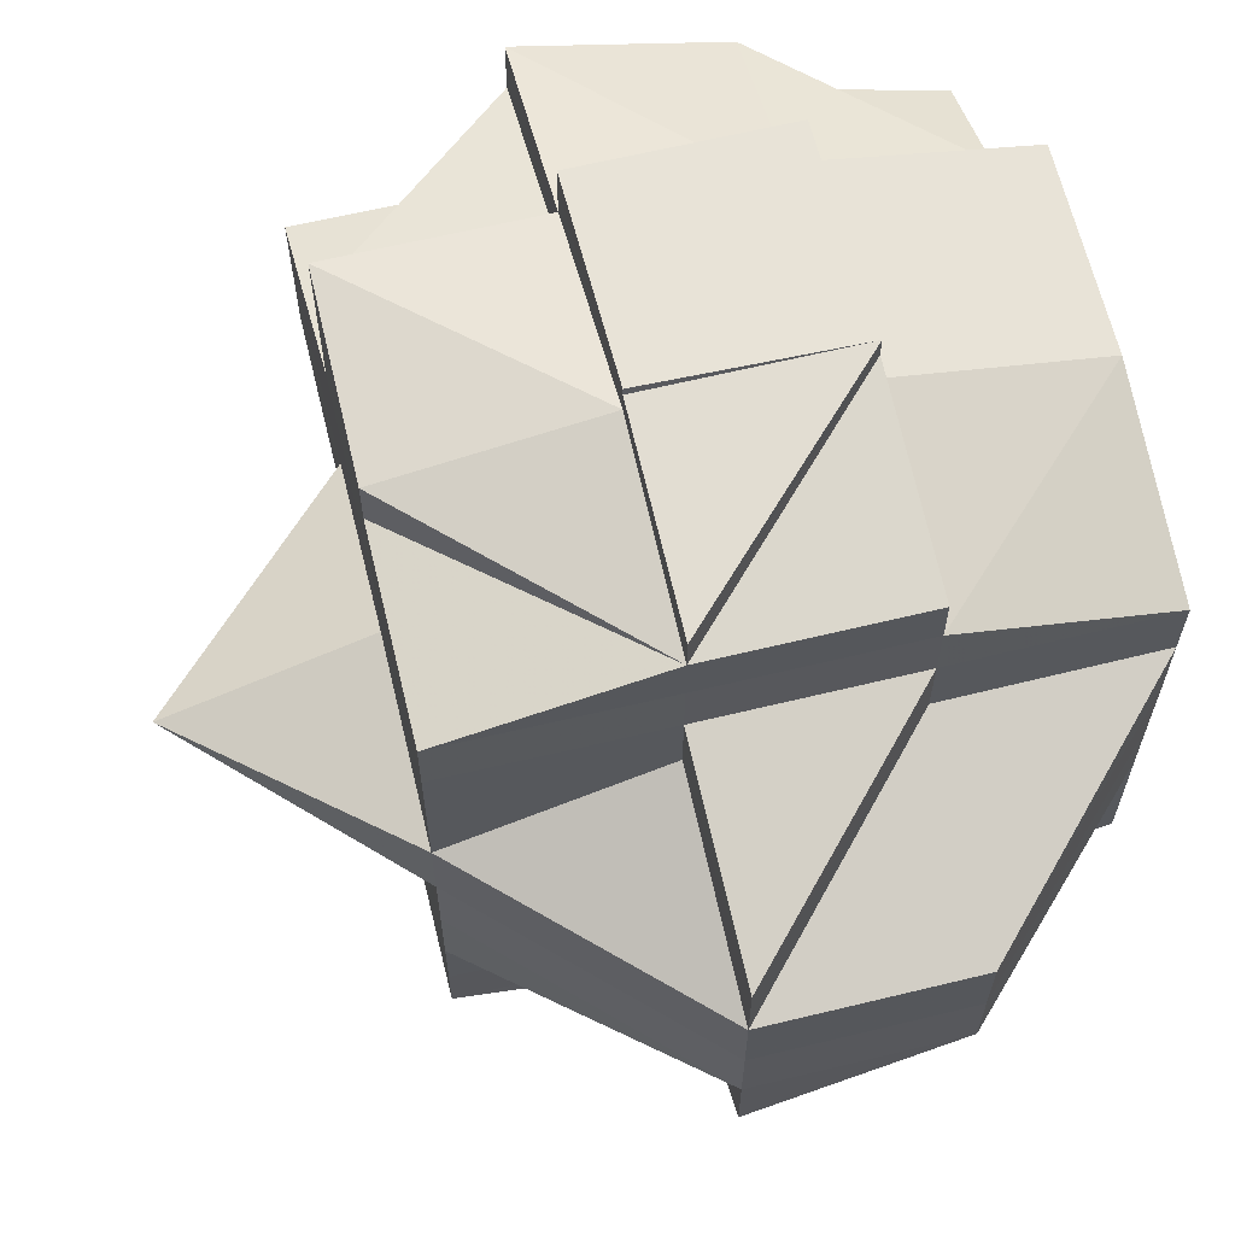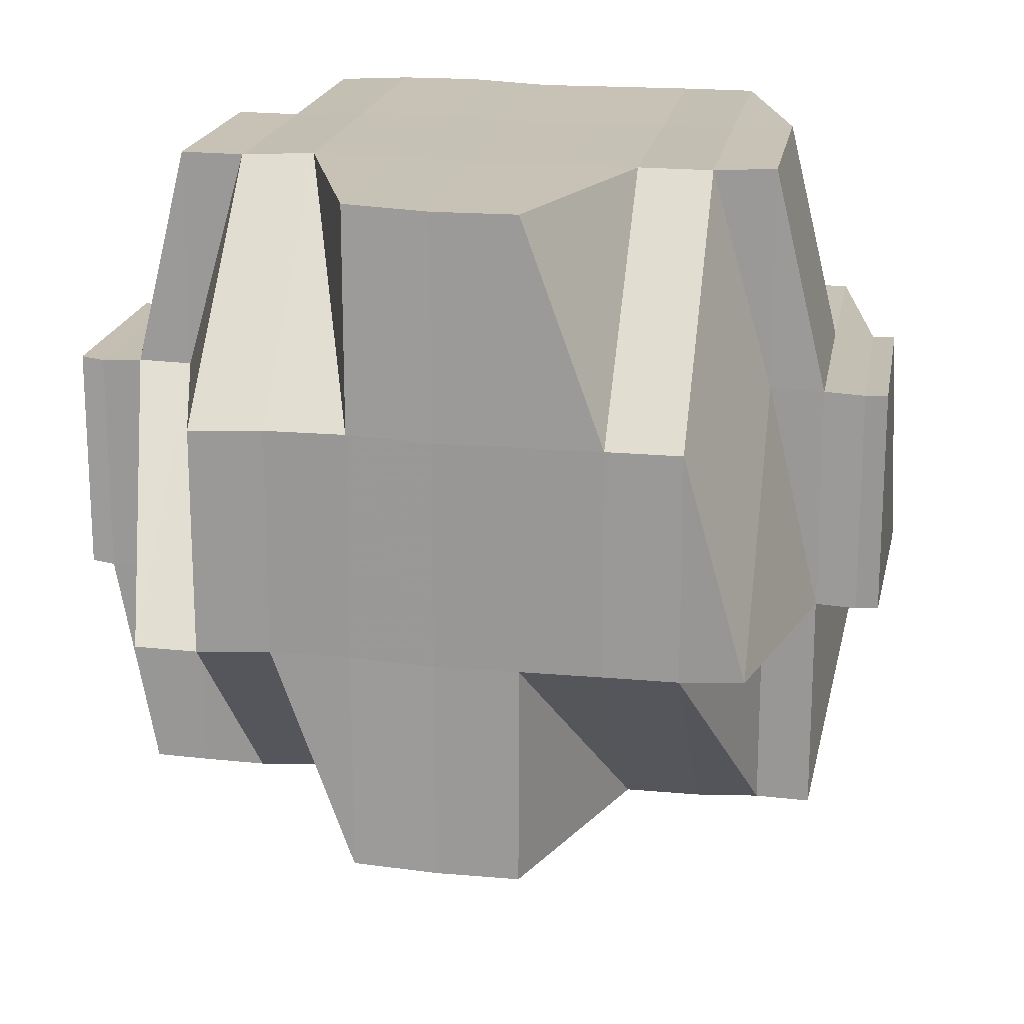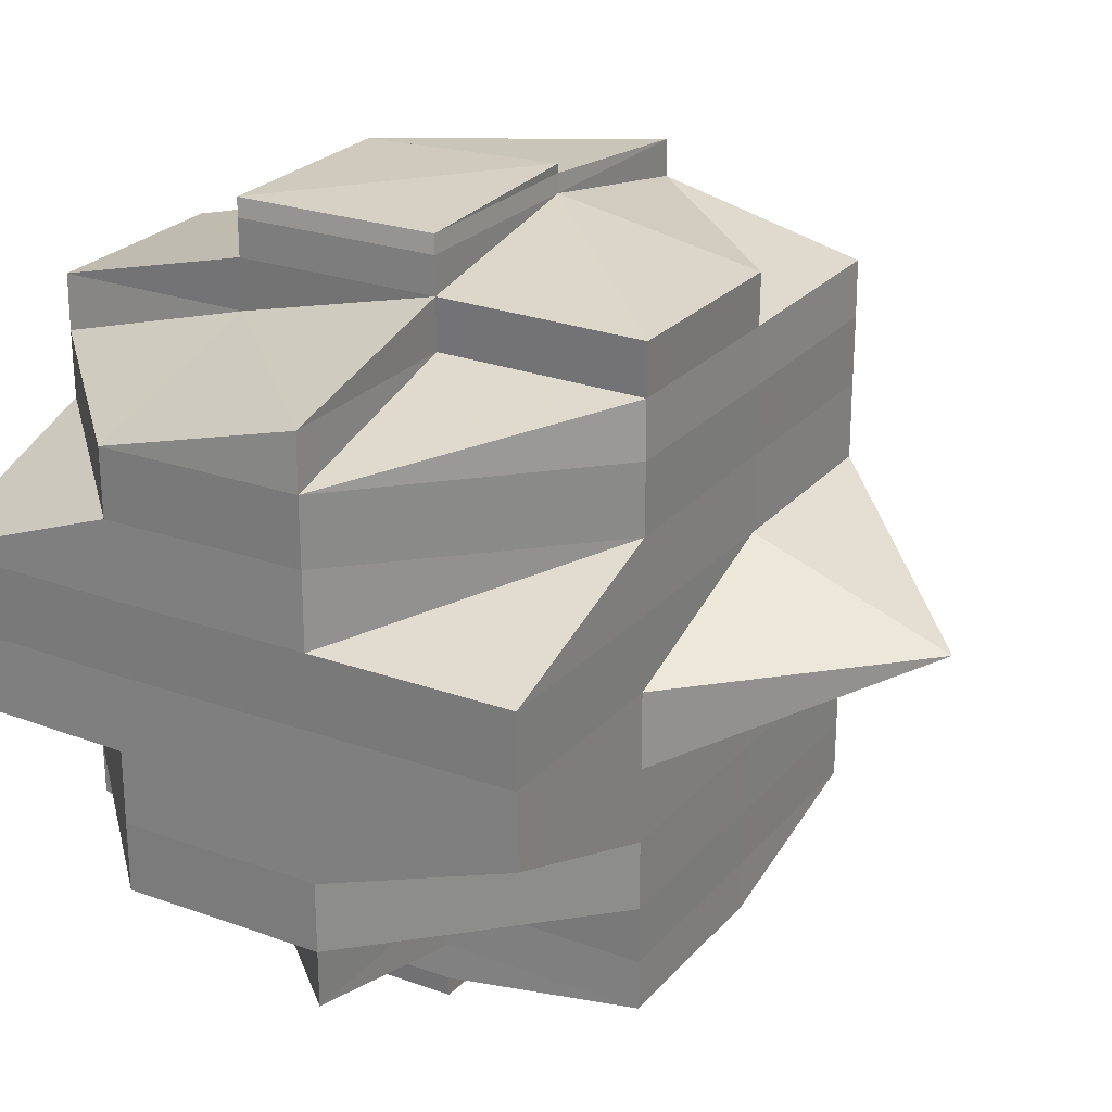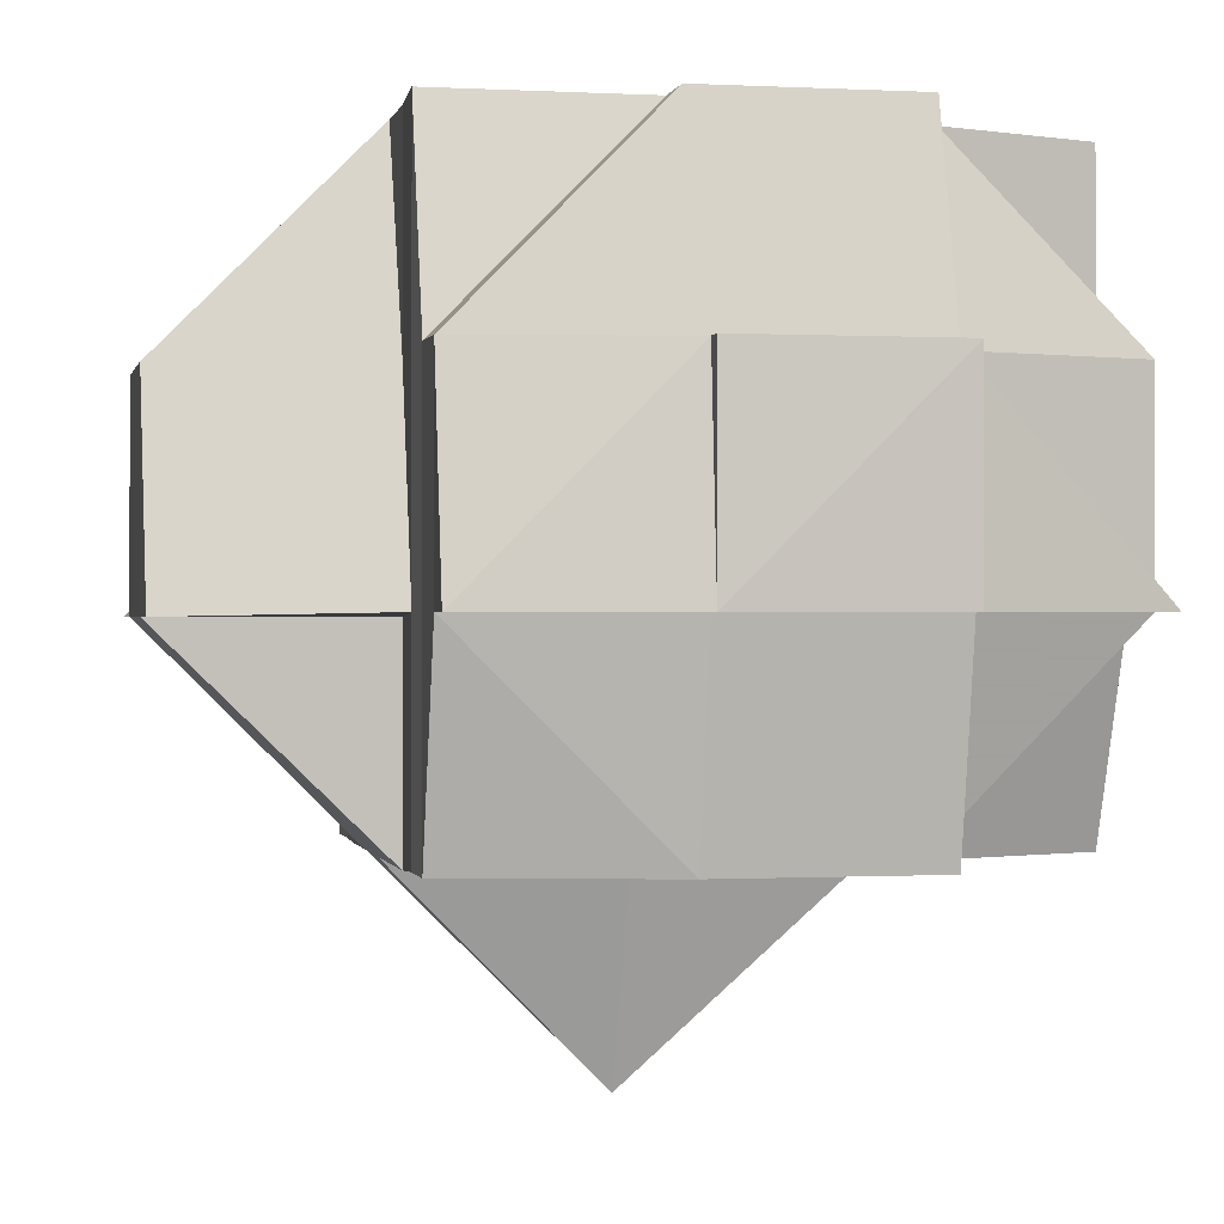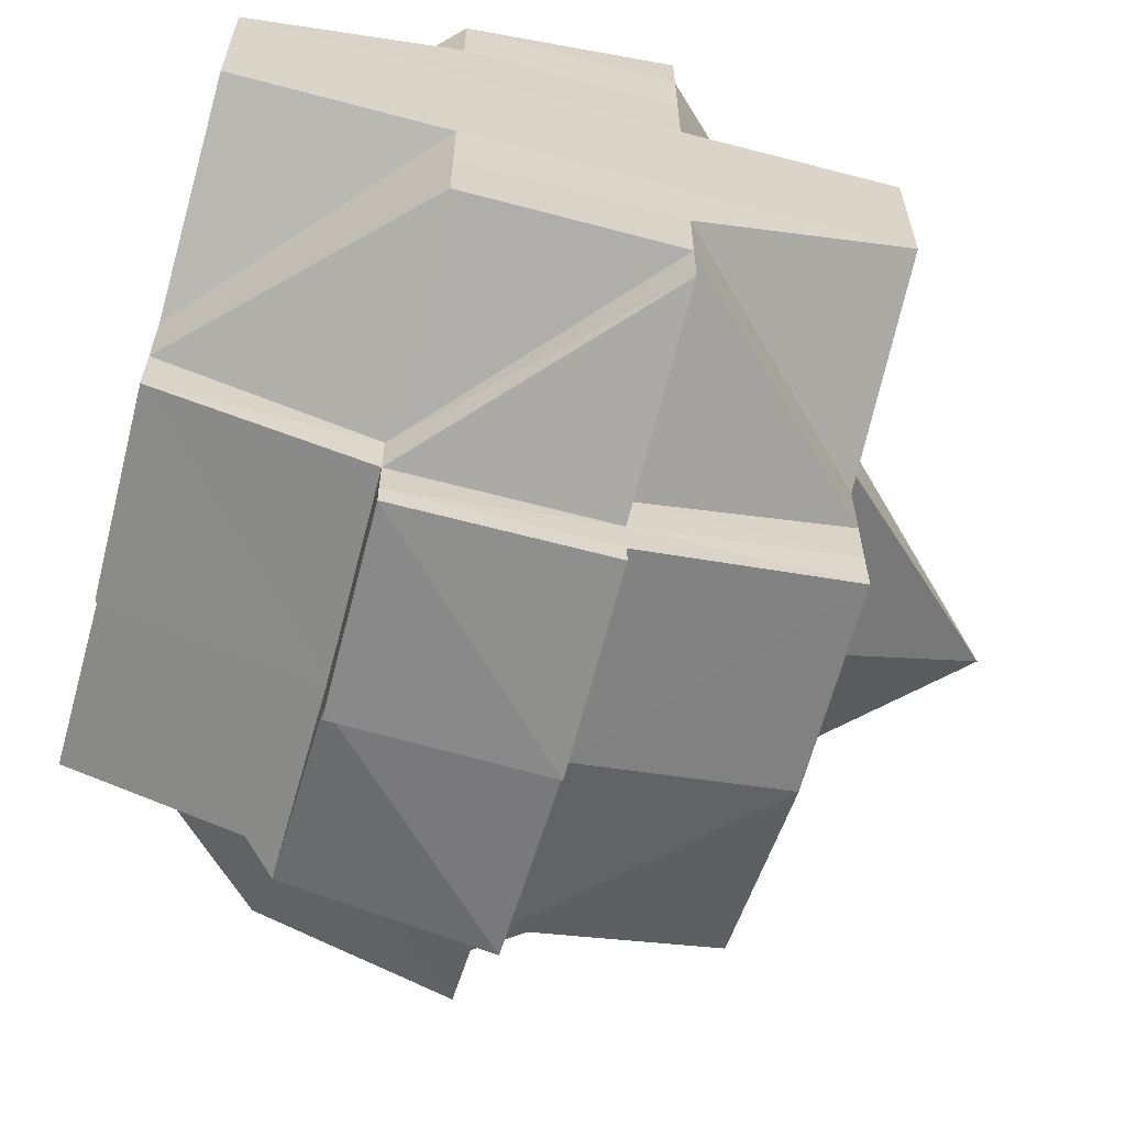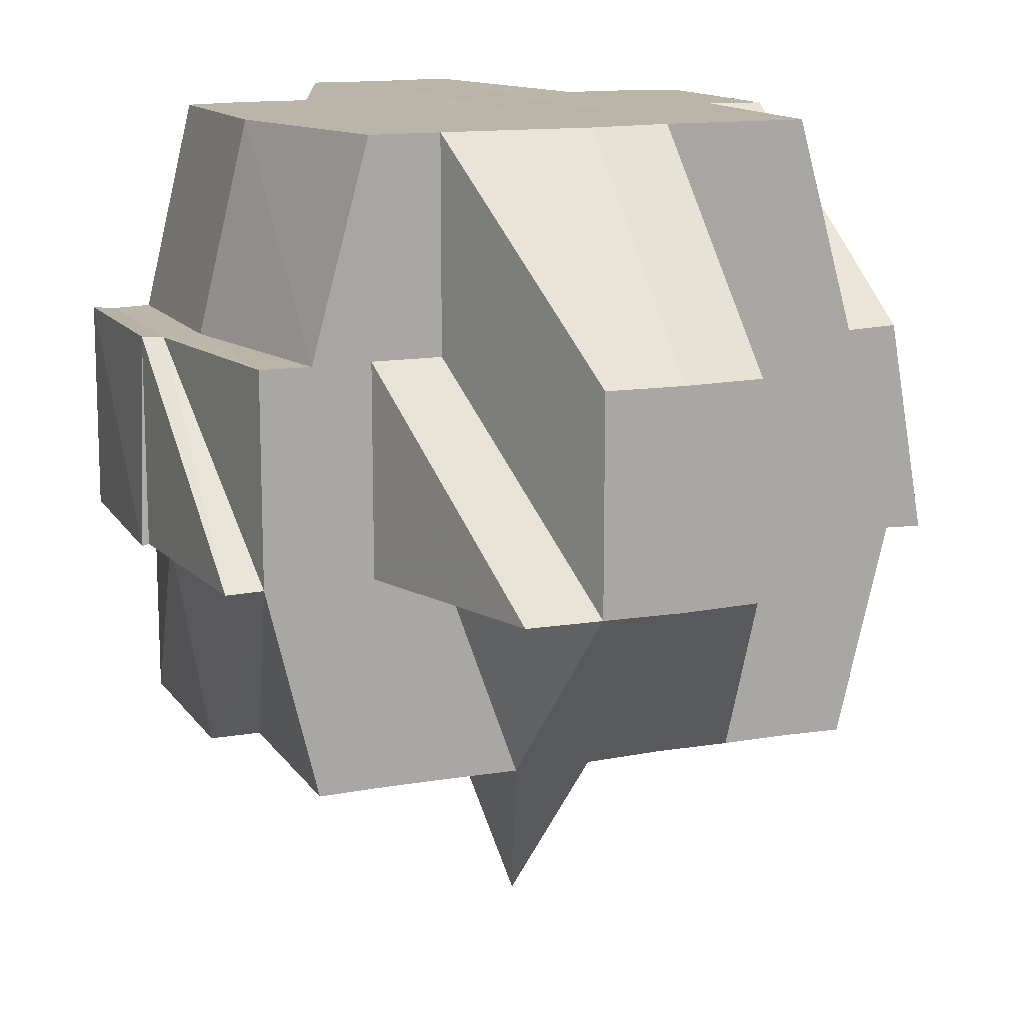
<metadata>
{"format":"obj","ext":"obj","renderer":"f3d","projection":"perspective","resolution":1024,"background":"white","views":[{"elev":63.6,"azim":76.2,"up":"+Z"},{"elev":19.0,"azim":-80.3,"up":"+Y"},{"elev":24.8,"azim":-59.1,"up":"+Z"},{"elev":-0.2,"azim":168.3,"up":"+Y"},{"elev":-62.7,"azim":-105.0,"up":"+Z"},{"elev":13.6,"azim":68.5,"up":"+Y"}]}
</metadata>
<code>
o 2765
v 2221 1889 15.05
v 2221 1889 15.05
v 2221 1889 15.05
v 2221 1889 15.05
v 2221 1889 15.05
v 2221 1889 15.05
v 2221 1889 15.05
v 2221 1889 15.05
v 2221 1889 15.05
v 2221 1889 15.05
v 2221 1889 15.05
v 2221 1889 15.05
v 2221 1889 15.05
v 2221 1889 15.05
v 2221 1889 15.05
v 2221 1889 15.05
v 2221 1889 15.05
v 2221 1889 15.05
v 2221 1889 15.05
v 2221 1889 15.05
v 2221 1889 15.05
v 2221 1889 15.06
v 2221 1889 15.06
v 2221 1889 15.05
v 2221 1889 15.06
v 2221 1889 15.06
v 2221 1889 15.06
v 2221 1889 15.06
v 2221 1889 15.05
v 2221 1889 15.06
v 2221 1889 15.05
v 2221 1889 15.06
v 2221 1889 15.06
v 2221 1889 15.06
v 2221 1889 15.06
v 2221 1889 15.06
v 2221 1889 15.05
v 2221 1889 15.06
v 2221 1889 15.06
v 2221 1889 15.06
v 2221 1889 15.06
v 2221 1889 15.06
v 2221 1889 15.06
v 2221 1889 15.06
v 2221 1889 15.06
v 2221 1889 15.06
v 2221 1889 15.06
v 2221 1889 15.07
v 2221 1889 15.06
v 2221 1889 15.06
v 2221 1889 15.07
v 2221 1889 15.07
v 2221 1889 15.06
v 2221 1889 15.07
v 2221 1889 15.07
v 2221 1889 15.07
v 2221 1889 15.07
v 2221 1889 15.07
v 2221 1889 15.07
v 2221 1889 15.07
v 2221 1889 15.06
v 2221 1889 15.07
v 2221 1889 15.07
v 2221 1889 15.07
v 2221 1889 15.07
v 2221 1889 15.07
v 2221 1889 15.07
v 2221 1889 15.07
v 2221 1889 15.07
v 2221 1889 15.07
v 2221 1889 15.07
v 2221 1889 15.06
v 2221 1889 15.08
v 2221 1889 15.06
v 2221 1889 15.07
v 2221 1889 15.06
v 2221 1889 15.06
v 2221 1889 15.06
v 2221 1889 15.06
v 2221 1889 15.06
v 2221 1889 15.06
v 2221 1889 15.07
v 2221 1889 15.06
v 2221 1889 15.06
v 2221 1889 15.06
v 2221 1889 15.05
v 2221 1889 15.06
v 2221 1889 15.06
v 2221 1889 15.06
v 2221 1889 15.06
v 2221 1889 15.05
v 2221 1889 15.05
v 2221 1889 15.06
v 2221 1889 15.06
v 2221 1889 15.05
v 2221 1889 15.05
v 2221 1889 15.05
v 2221 1889 15.05
v 2221 1889 15.05
v 2221 1889 15.05
v 2221 1889 15.05
v 2221 1889 15.05
v 2221 1889 15.05
v 2221 1889 15.05
v 2221 1889 15.06
v 2221 1889 15.06
v 2221 1889 15.06
v 2221 1889 15.06
v 2221 1889 15.06
v 2221 1889 15.06
v 2221 1889 15.05
v 2221 1889 15.06
v 2221 1889 15.06
v 2221 1889 15.06
v 2221 1889 15.07
v 2221 1889 15.07
v 2221 1889 15.07
v 2221 1889 15.07
v 2221 1889 15.07
v 2221 1889 15.07
v 2221 1889 15.07
v 2221 1889 15.06
v 2221 1889 15.07
v 2221 1889 15.07
v 2221 1889 15.07
v 2221 1889 15.08
v 2221 1889 15.07
v 2221 1889 15.07
v 2221 1889 15.07
v 2221 1889 15.07
v 2221 1889 15.07
v 2221 1889 15.07
v 2221 1889 15.07
v 2221 1889 15.08
v 2221 1889 15.08
v 2221 1889 15.08
v 2221 1889 15.08
v 2221 1889 15.08
v 2221 1889 15.08
v 2221 1889 15.08
v 2221 1889 15.08
v 2221 1889 15.08
v 2221 1889 15.09
v 2221 1889 15.09
v 2221 1889 15.09
v 2221 1889 15.08
v 2221 1889 15.09
v 2221 1889 15.09
v 2221 1889 15.08
v 2221 1889 15.08
v 2221 1889 15.09
v 2221 1889 15.08
v 2221 1889 15.09
v 2221 1889 15.09
v 2221 1889 15.08
v 2221 1889 15.09
v 2221 1889 15.09
v 2221 1889 15.09
v 2221 1889 15.09
v 2221 1889 15.09
v 2221 1889 15.09
v 2221 1889 15.09
v 2221 1889 15.09
v 2221 1889 15.09
v 2221 1889 15.09
v 2221 1889 15.09
v 2221 1889 15.09
v 2221 1889 15.09
v 2221 1889 15.09
v 2221 1889 15.09
v 2221 1889 15.09
v 2221 1889 15.09
v 2221 1889 15.09
v 2221 1889 15.09
v 2221 1889 15.09
v 2221 1889 15.09
v 2221 1889 15.09
v 2221 1889 15.09
v 2221 1889 15.09
v 2221 1889 15.09
v 2221 1889 15.09
v 2221 1889 15.09
v 2221 1889 15.09
v 2221 1889 15.09
v 2221 1889 15.09
v 2221 1889 15.09
v 2221 1889 15.09
v 2221 1889 15.09
v 2221 1889 15.09
v 2221 1889 15.08
v 2221 1889 15.09
v 2221 1889 15.08
v 2221 1889 15.08
v 2221 1889 15.08
v 2221 1889 15.09
v 2221 1889 15.08
v 2221 1889 15.08
v 2221 1889 15.08
v 2221 1889 15.08
v 2221 1889 15.08
v 2221 1889 15.08
v 2221 1889 15.08
v 2221 1889 15.08
v 2221 1889 15.08
v 2221 1889 15.08
v 2221 1889 15.08
v 2221 1889 15.08
v 2221 1889 15.07
v 2221 1889 15.08
v 2221 1889 15.08
v 2221 1889 15.08
v 2221 1889 15.08
v 2221 1889 15.08
v 2221 1889 15.08
v 2221 1889 15.08
v 2221 1889 15.09
v 2221 1889 15.09
v 2221 1889 15.09
v 2221 1889 15.08
v 2221 1889 15.09
v 2221 1889 15.08
v 2221 1889 15.07
v 2221 1889 15.08
v 2221 1889 15.07
v 2221 1889 15.07
v 2221 1889 15.07
v 2221 1889 15.07
v 2221 1889 15.07
v 2221 1889 15.07
v 2221 1889 15.07
v 2221 1889 15.08
v 2221 1889 15.08
v 2221 1889 15.07
v 2221 1889 15.07
v 2221 1889 15.07
v 2221 1889 15.07
v 2221 1889 15.07
v 2221 1889 15.08
v 2221 1889 15.08
v 2221 1889 15.08
v 2221 1889 15.08
v 2221 1889 15.09
v 2221 1889 15.08
v 2221 1889 15.07
v 2221 1889 15.07
v 2221 1889 15.06
v 2221 1889 15.06
v 2221 1889 15.06
v 2221 1889 15.06
v 2221 1889 15.07
v 2221 1889 15.06
v 2221 1889 15.06
v 2221 1889 15.07
v 2221 1889 15.08
v 2221 1889 15.08
v 2221 1889 15.08
v 2221 1889 15.08
v 2221 1889 15.08
v 2221 1889 15.08
v 2221 1889 15.08
v 2221 1889 15.09
v 2221 1889 15.09
v 2221 1889 15.08
v 2221 1889 15.08
v 2221 1889 15.08
v 2221 1889 15.05
v 2221 1889 15.05
v 2221 1889 15.05
v 2221 1889 15.05
v 2221 1889 15.05
v 2221 1889 15.05
v 2221 1889 15.05
v 2221 1889 15.05
v 2221 1889 15.05
v 2221 1889 15.05
v 2221 1889 15.05
v 2221 1889 15.05
v 2221 1889 15.05
v 2221 1889 15.06
v 2221 1889 15.06
v 2221 1889 15.06
v 2221 1889 15.06
v 2221 1889 15.06
v 2221 1889 15.05
v 2221 1889 15.06
v 2221 1889 15.06
v 2221 1889 15.06
v 2221 1889 15.06
v 2221 1889 15.06
v 2221 1889 15.06
v 2221 1889 15.06
v 2221 1889 15.07
v 2221 1889 15.08
v 2221 1889 15.08
v 2221 1889 15.08
v 2221 1889 15.08
v 2221 1889 15.08
v 2221 1889 15.08
v 2221 1889 15.08
v 2221 1889 15.08
v 2221 1889 15.08
v 2221 1889 15.08
v 2221 1889 15.09
v 2221 1889 15.09
v 2221 1889 15.09
v 2221 1889 15.09
v 2221 1889 15.09
v 2221 1889 15.09
f 1 2 3
f 4 5 2
f 6 7 3
f 8 9 7
f 10 11 6
f 11 12 13
f 13 14 15
f 14 16 17
f 18 17 19
f 20 14 13
f 21 20 13
f 12 22 20
f 20 23 24
f 22 25 26
f 27 26 20
f 14 28 29
f 30 28 31
f 26 32 28
f 28 33 29
f 28 34 33
f 33 35 29
f 33 36 35
f 34 36 33
f 29 35 37
f 38 34 39
f 36 40 41
f 42 43 40
f 34 44 36
f 45 44 34
f 46 47 34
f 47 48 44
f 44 49 50
f 51 52 49
f 44 51 53
f 54 51 44
f 54 55 51
f 55 56 51
f 51 56 57
f 58 55 54
f 55 59 56
f 60 58 54
f 60 54 61
f 58 62 55
f 62 59 55
f 63 58 60
f 64 62 58
f 63 64 58
f 65 66 63
f 67 64 63
f 68 63 60
f 69 65 68
f 70 63 68
f 68 60 61
f 71 68 72
f 67 73 64
f 64 73 62
f 74 68 61
f 61 75 76
f 61 76 77
f 74 61 32
f 32 77 78
f 32 61 79
f 80 74 32
f 80 32 26
f 81 74 80
f 81 82 74
f 83 81 80
f 83 80 84
f 85 84 86
f 87 88 84
f 84 89 90
f 84 90 91
f 92 93 91
f 94 83 84
f 95 91 96
f 97 96 98
f 97 95 99
f 99 100 101
f 102 95 103
f 104 105 95
f 105 106 107
f 107 108 109
f 110 109 111
f 112 94 107
f 112 113 94
f 113 114 94
f 94 114 83
f 114 81 83
f 114 115 81
f 113 116 114
f 116 115 114
f 115 82 81
f 117 116 113
f 118 119 115
f 117 120 116
f 82 121 122
f 115 123 82
f 119 124 123
f 125 123 115
f 124 126 127
f 128 127 123
f 123 129 82
f 123 127 129
f 82 129 130
f 129 131 121
f 127 132 129
f 132 133 131
f 129 132 70
f 127 134 132
f 135 134 127
f 134 136 132
f 132 136 67
f 136 73 67
f 134 137 136
f 136 138 73
f 137 138 136
f 139 137 134
f 135 139 134
f 139 140 137
f 140 141 142
f 140 143 141
f 144 145 143
f 146 140 139
f 146 147 140
f 147 148 144
f 149 146 139
f 149 139 135
f 150 146 149
f 147 151 152
f 153 148 147
f 154 147 155
f 156 148 154
f 157 158 148
f 158 159 160
f 161 159 162
f 161 163 164
f 148 165 166
f 165 160 167
f 168 167 169
f 166 170 171
f 172 173 170
f 174 172 175
f 175 176 177
f 178 174 179
f 180 177 181
f 182 183 180
f 177 184 185
f 186 185 187
f 179 177 188
f 188 189 190
f 188 191 189
f 179 188 192
f 192 188 193
f 194 195 192
f 192 193 196
f 197 194 198
f 198 192 196
f 199 192 198
f 198 200 201
f 196 193 202
f 202 193 203
f 196 202 204
f 204 202 205
f 202 206 207
f 204 207 208
f 209 210 204
f 193 211 203
f 203 211 212
f 203 213 214
f 211 215 213
f 211 216 215
f 217 218 216
f 219 217 211
f 220 153 211
f 221 214 222
f 223 221 224
f 225 221 226
f 225 226 227
f 227 226 228
f 229 225 227
f 226 230 228
f 226 231 230
f 232 231 233
f 228 230 120
f 120 234 235
f 228 120 117
f 230 236 120
f 120 236 125
f 230 231 236
f 236 237 234
f 236 238 237
f 231 135 236
f 231 149 135
f 212 149 231
f 239 240 231
f 240 241 149
f 241 242 243
f 244 228 117
f 227 228 244
f 244 117 113
f 245 227 244
f 246 244 113
f 245 244 246
f 246 113 112
f 229 227 245
f 247 246 112
f 248 245 246
f 248 246 247
f 57 245 248
f 57 229 245
f 249 250 248
f 56 229 57
f 251 249 252
f 56 253 229
f 253 225 229
f 253 204 225
f 59 253 56
f 254 204 253
f 59 254 253
f 255 254 59
f 255 198 254
f 62 255 59
f 256 198 255
f 73 255 62
f 73 256 255
f 138 256 73
f 138 257 256
f 258 257 138
f 259 260 138
f 260 178 257
f 261 179 257
f 262 261 263
f 257 264 265
f 257 171 264
f 266 267 268
f 267 269 270
f 266 271 272
f 273 274 1
f 274 97 4
f 275 276 274
f 274 277 5
f 29 37 274
f 37 278 274
f 37 279 278
f 35 279 37
f 279 280 277
f 247 281 280
f 252 247 279
f 279 247 282
f 282 283 284
f 285 286 279
f 286 287 247
f 288 289 290
f 291 292 289
f 293 294 295
f 296 297 298
f 299 300 301
f 302 303 300
f 304 305 306
f 306 307 308

</code>
